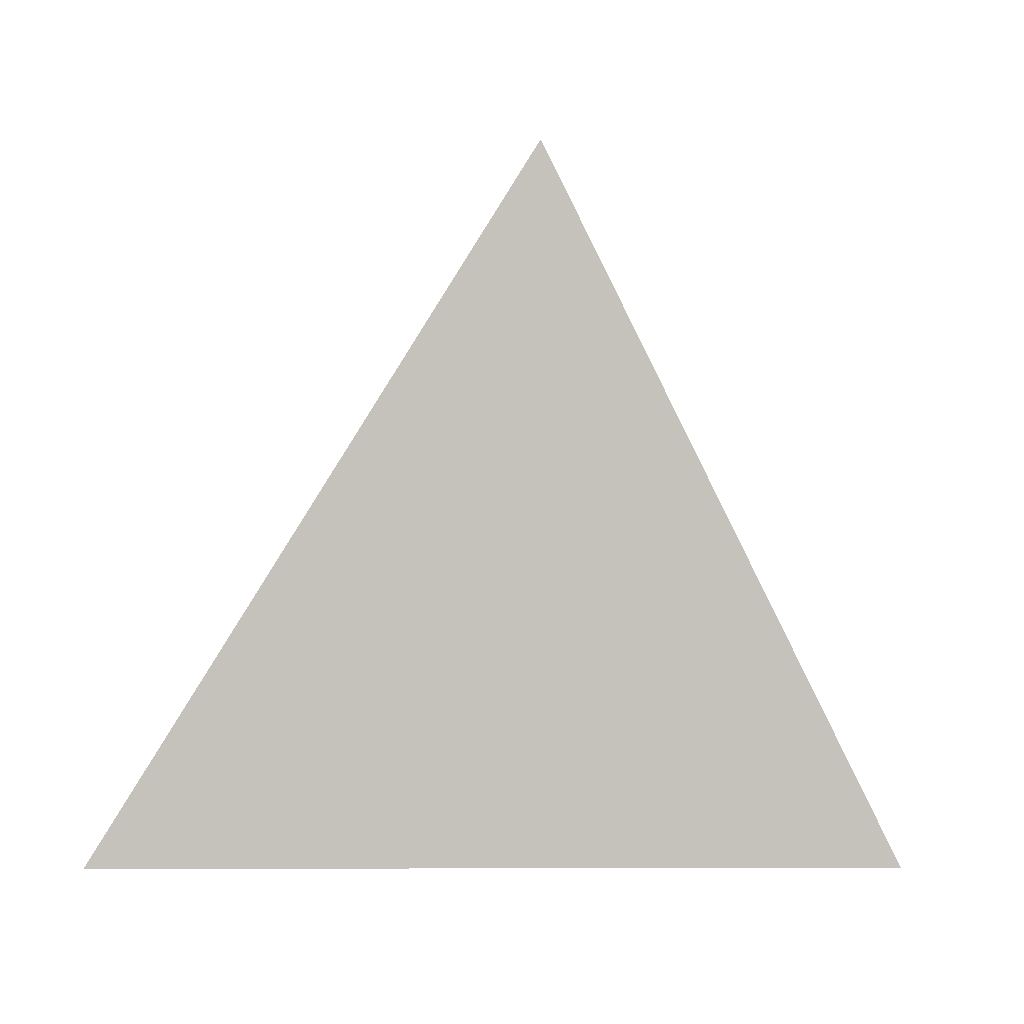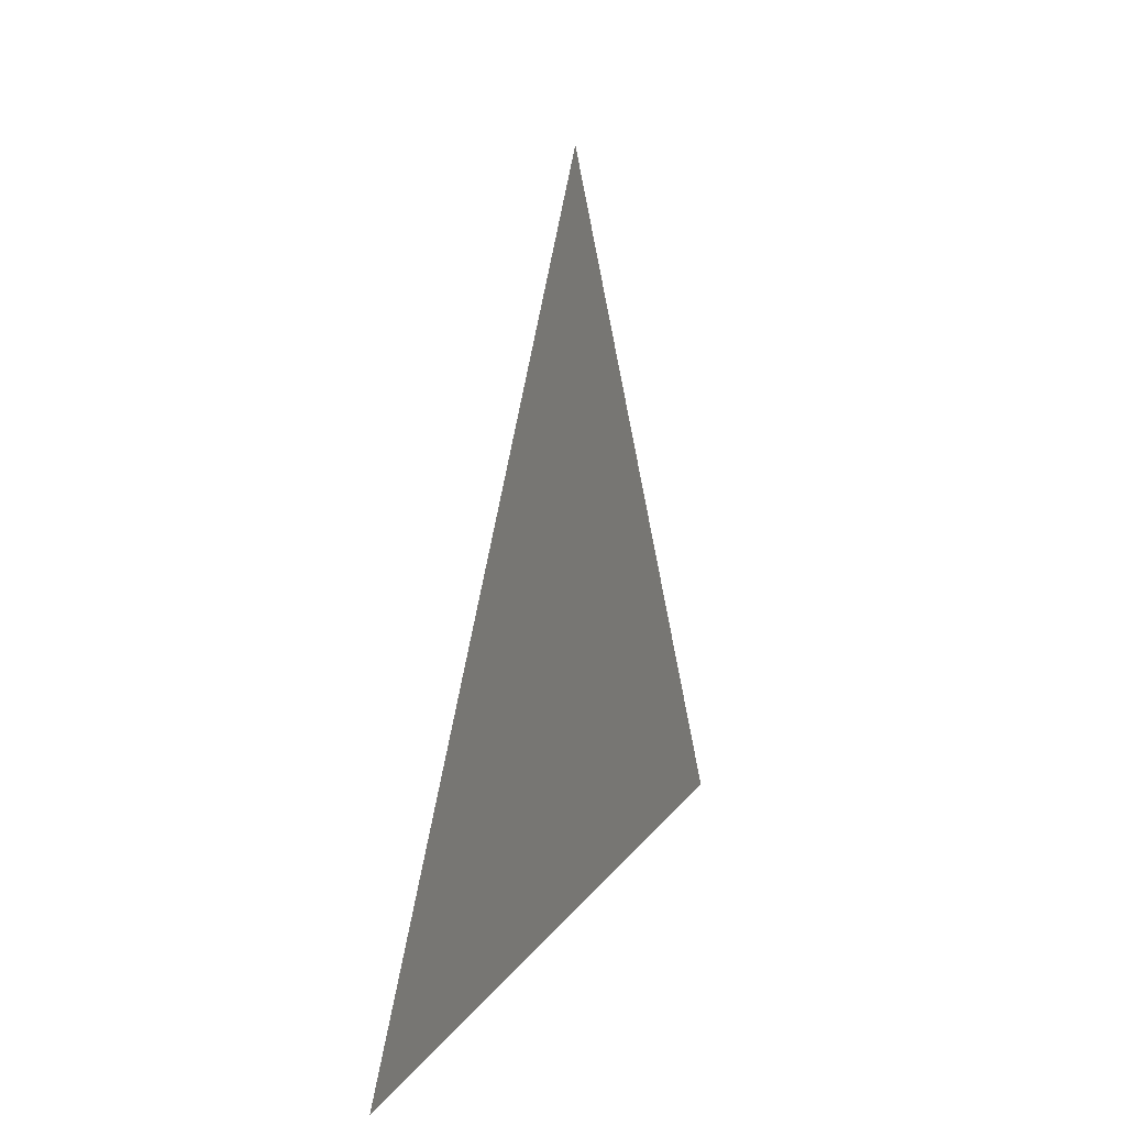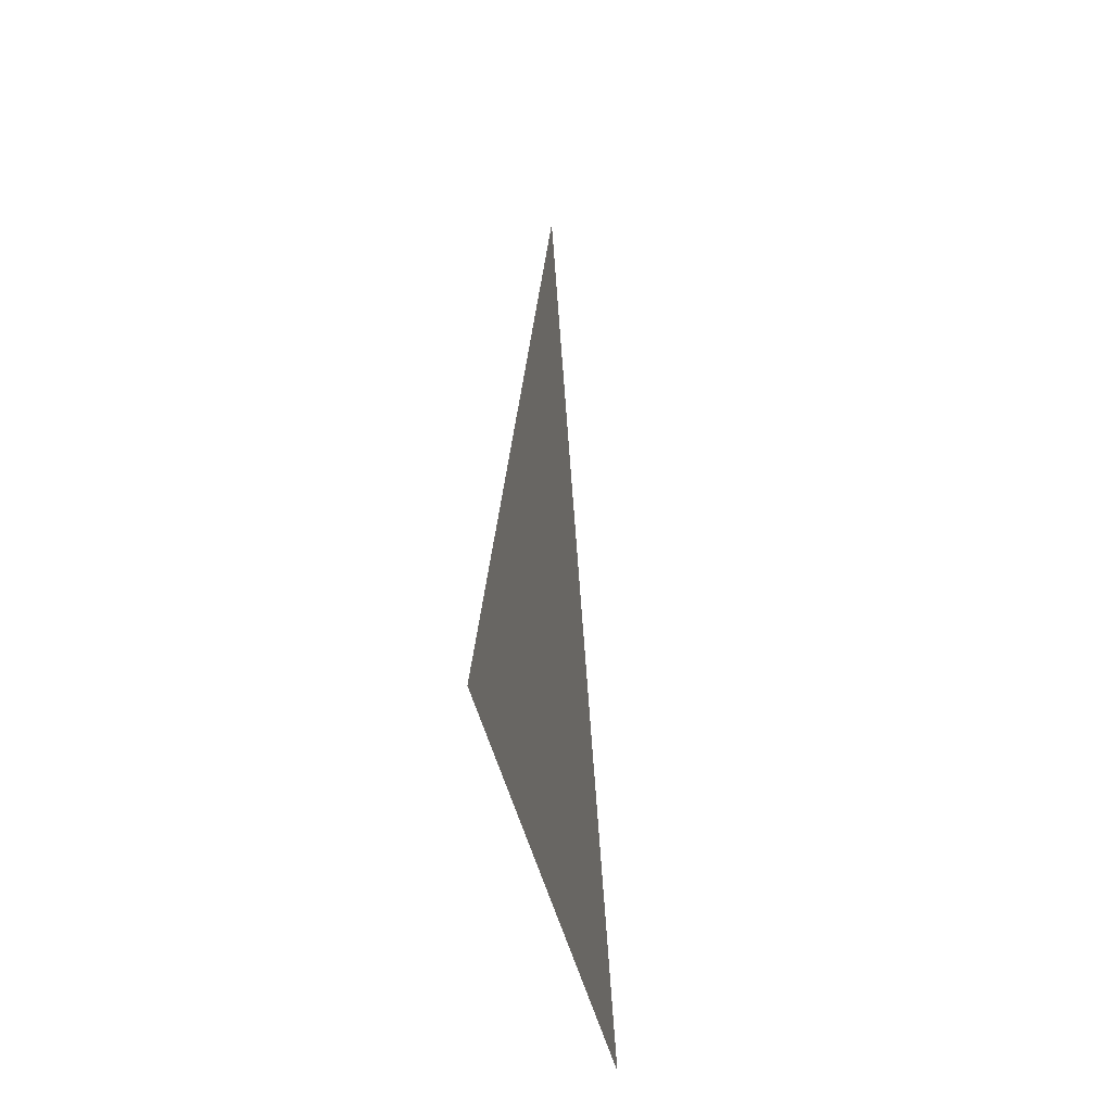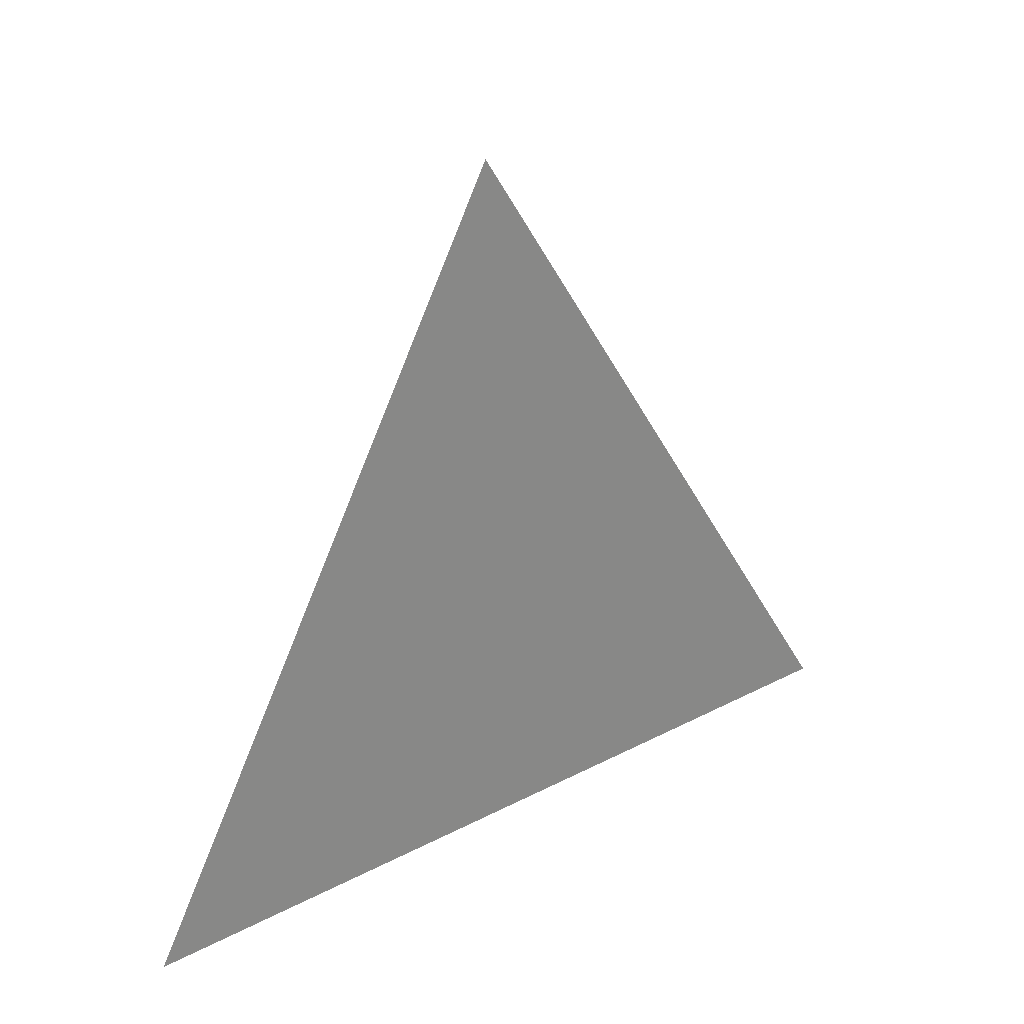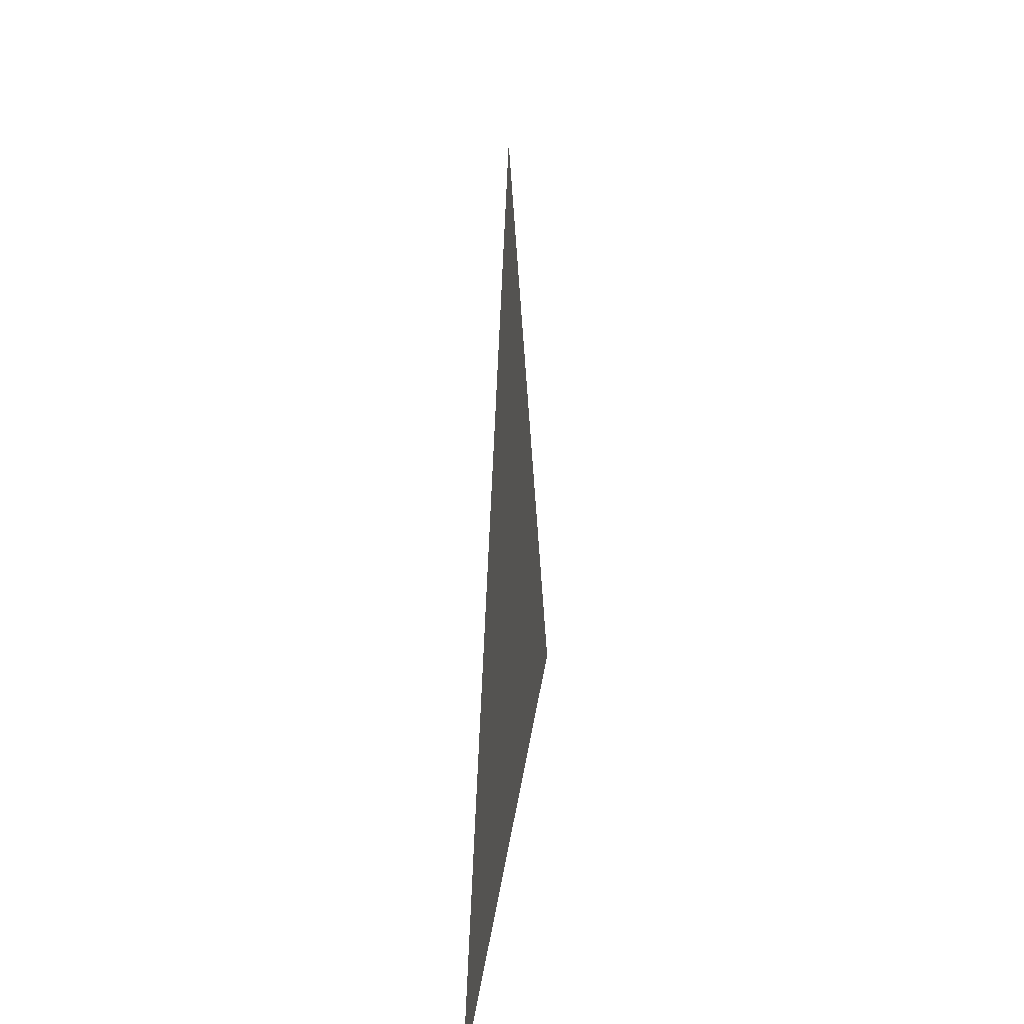
<metadata>
{"format":"obj","ext":"obj","renderer":"f3d","projection":"perspective","resolution":1024,"background":"white","views":[{"elev":0.3,"azim":-104.6,"up":"+Y"},{"elev":16.6,"azim":-158.7,"up":"+Y"},{"elev":-32.7,"azim":8.3,"up":"+Y"},{"elev":28.0,"azim":54.1,"up":"+Y"},{"elev":19.8,"azim":5.9,"up":"+Y"}]}
</metadata>
<code>
v -1.048 1.874 0.002762
v -1.048 1.797 0.04297
v -1.048 1.801 -0.04356
g group_61873288_140627911598800
f 1 2 3

</code>
